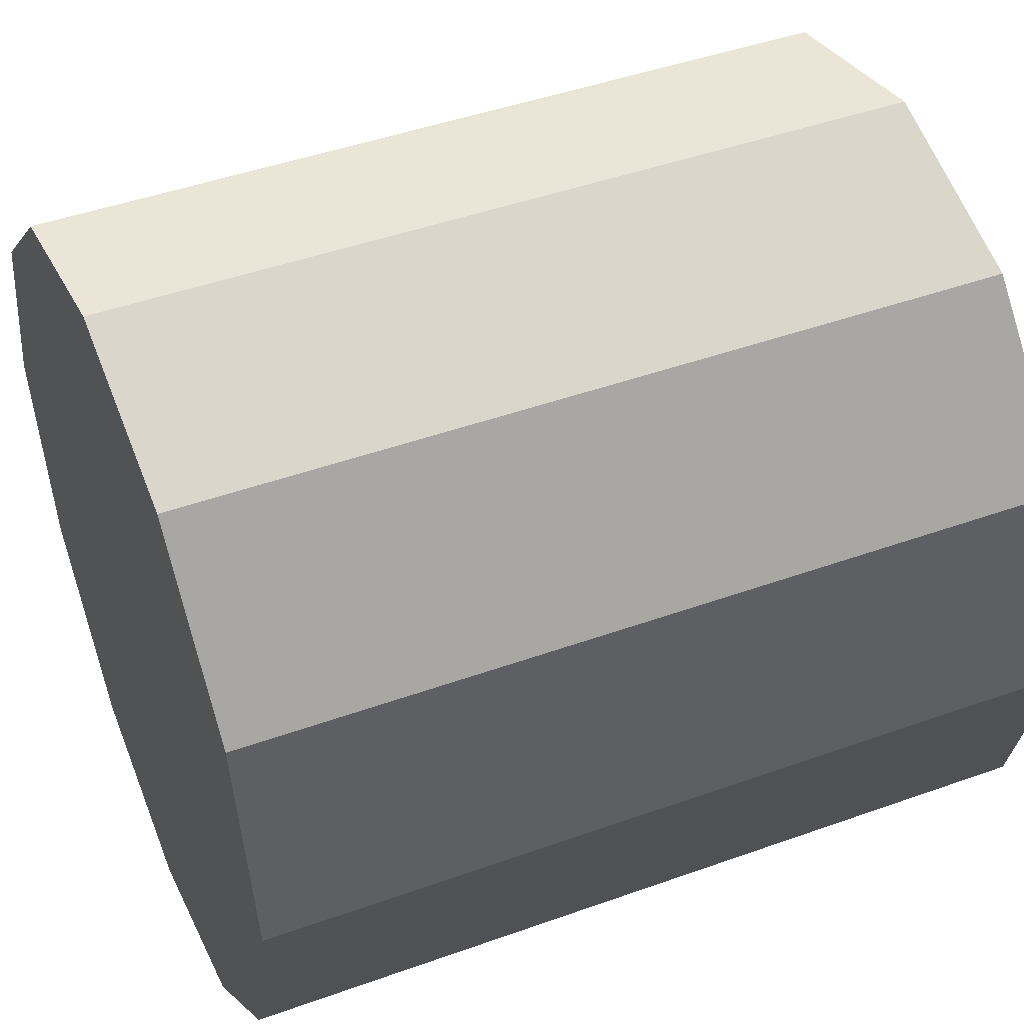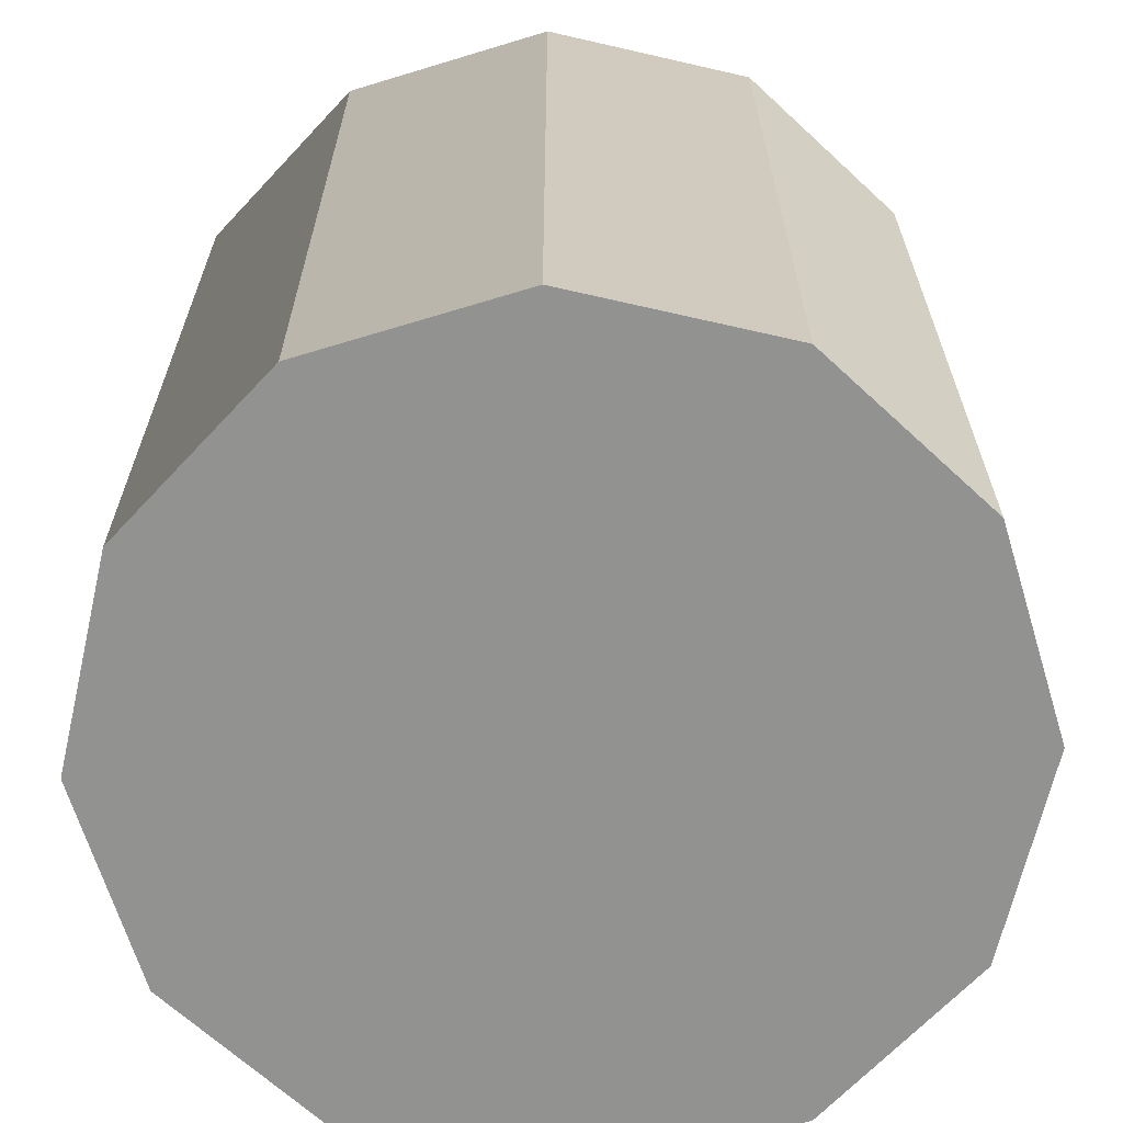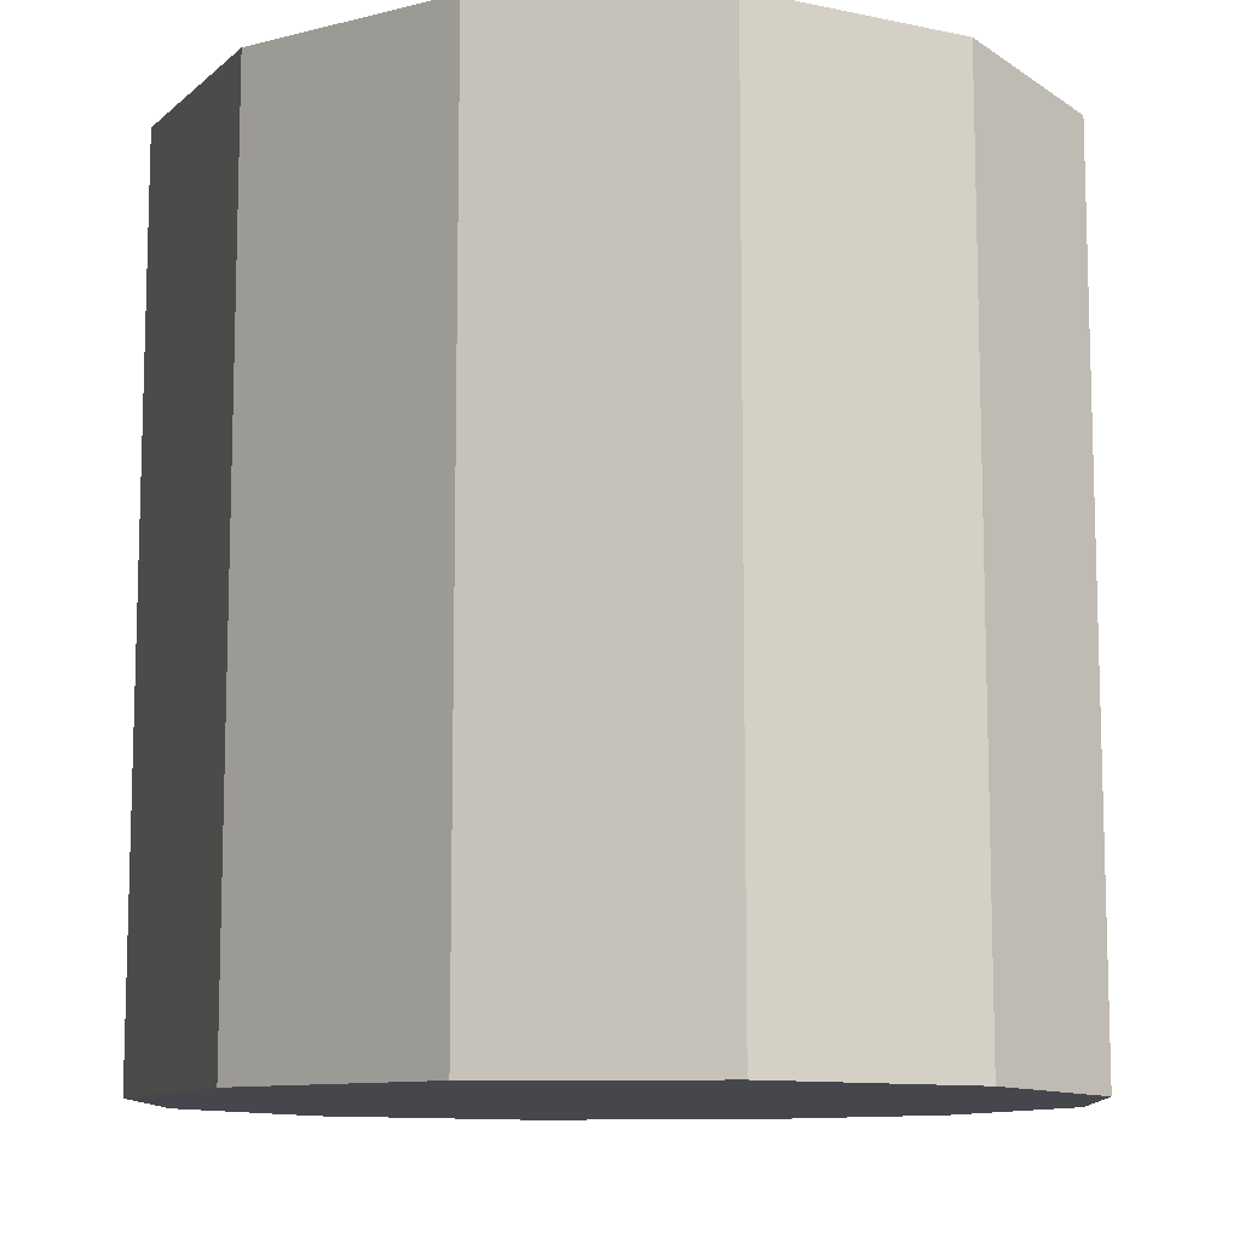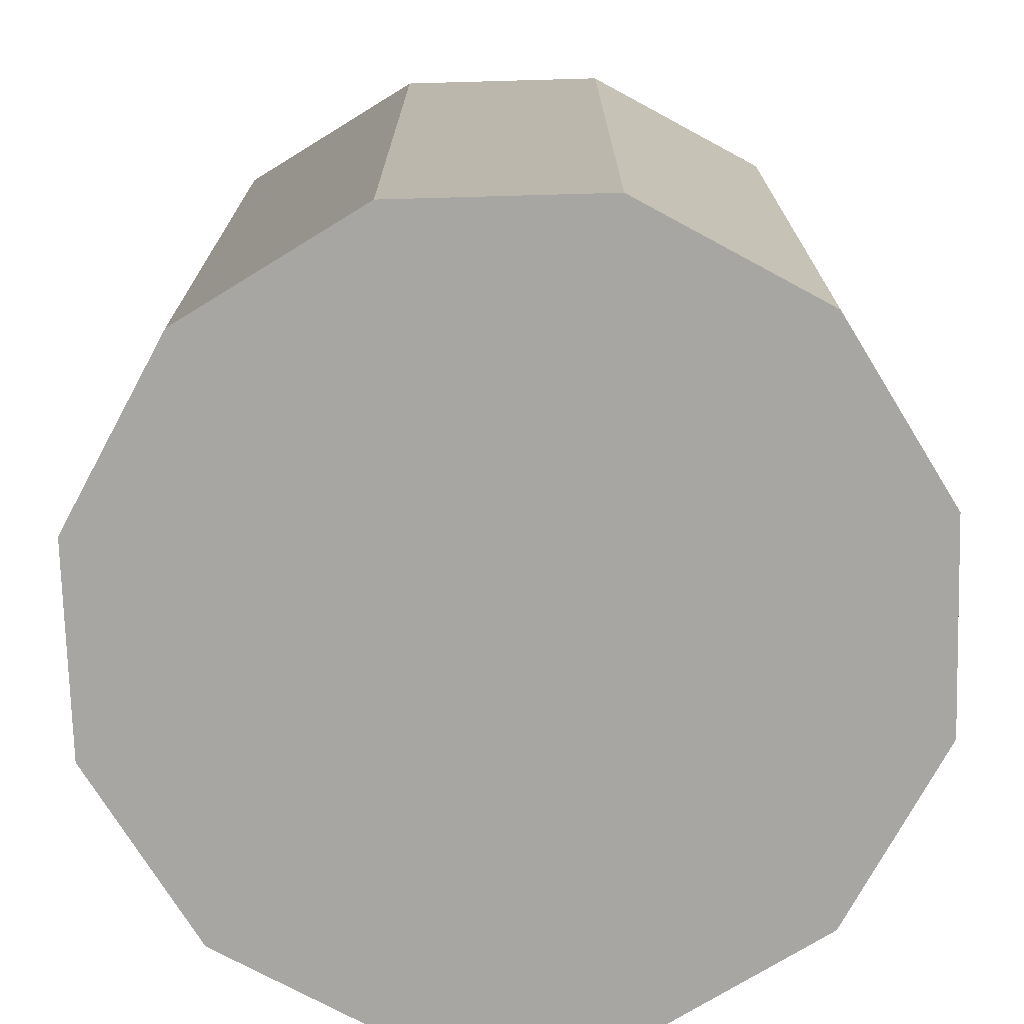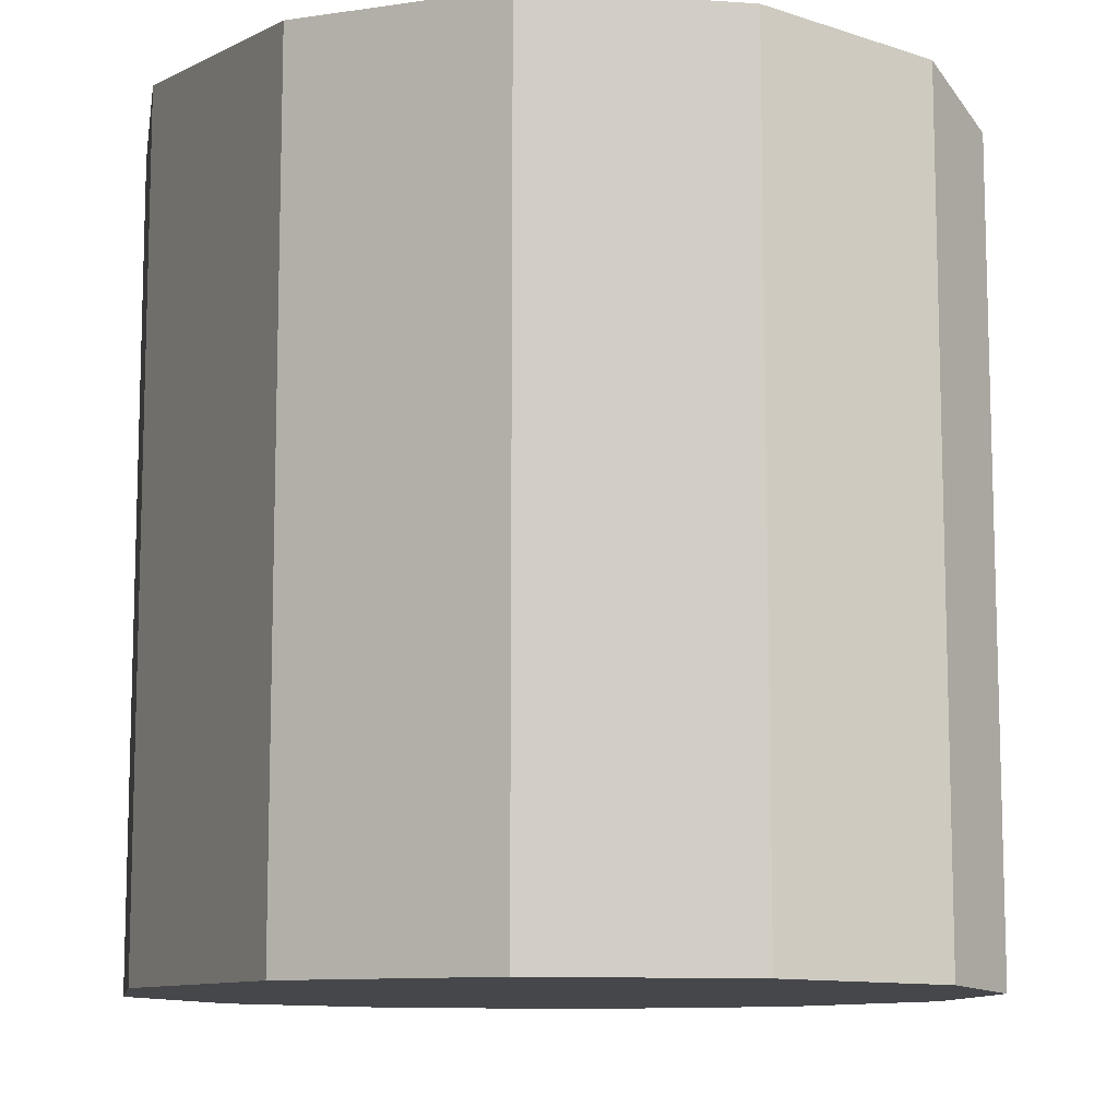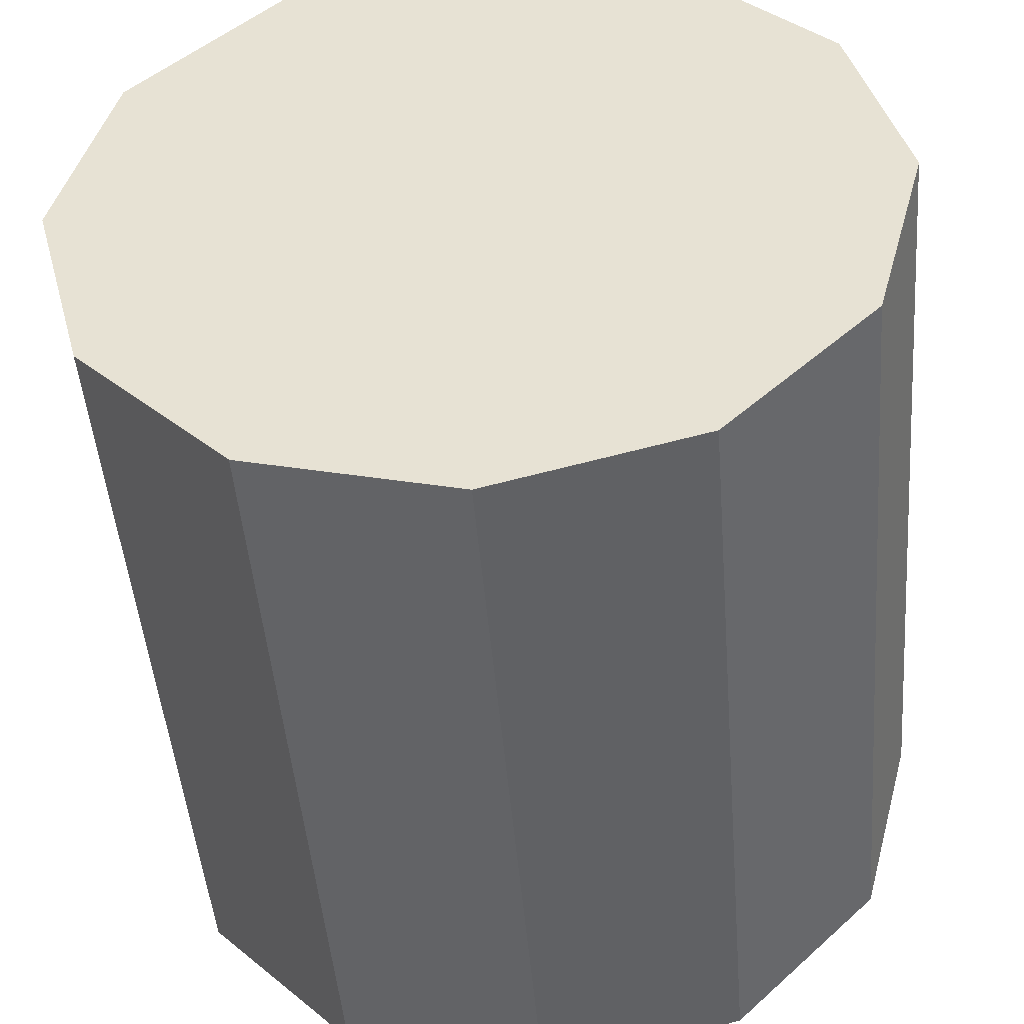
<metadata>
{"format":"obj","ext":"obj","renderer":"f3d","projection":"perspective","resolution":1024,"background":"white","views":[{"elev":46.0,"azim":-112.3,"up":"+Z"},{"elev":-66.3,"azim":2.0,"up":"+Y"},{"elev":-10.9,"azim":137.2,"up":"+Y"},{"elev":-74.0,"azim":136.6,"up":"+Y"},{"elev":-10.6,"azim":-54.6,"up":"+Y"},{"elev":-46.9,"azim":-175.4,"up":"+Z"}]}
</metadata>
<code>
v 3.498 0.2255 0.02985
v 3.513 0.2255 0.02583
v 3.513 0.2855 0.02583
v 3.498 0.2855 0.02985
v 3.513 0.2255 0.02583
v 3.524 0.2255 0.01485
v 3.524 0.2855 0.01485
v 3.513 0.2855 0.02583
v 3.524 0.2255 0.01485
v 3.528 0.2255 -0.000148
v 3.528 0.2855 -0.000148
v 3.524 0.2855 0.01485
v 3.528 0.2255 -0.000148
v 3.524 0.2255 -0.01515
v 3.524 0.2855 -0.01515
v 3.528 0.2855 -0.000148
v 3.524 0.2255 -0.01515
v 3.513 0.2255 -0.02613
v 3.513 0.2855 -0.02613
v 3.524 0.2855 -0.01515
v 3.513 0.2255 -0.02613
v 3.498 0.2255 -0.03015
v 3.498 0.2855 -0.03015
v 3.513 0.2855 -0.02613
v 3.498 0.2255 -0.03015
v 3.483 0.2255 -0.02613
v 3.483 0.2855 -0.02613
v 3.498 0.2855 -0.03015
v 3.483 0.2255 -0.02613
v 3.472 0.2255 -0.01515
v 3.472 0.2855 -0.01515
v 3.483 0.2855 -0.02613
v 3.472 0.2255 -0.01515
v 3.468 0.2255 -0.000148
v 3.468 0.2855 -0.000148
v 3.472 0.2855 -0.01515
v 3.468 0.2255 -0.000148
v 3.472 0.2255 0.01485
v 3.472 0.2855 0.01485
v 3.468 0.2855 -0.000148
v 3.472 0.2255 0.01485
v 3.483 0.2255 0.02583
v 3.483 0.2855 0.02583
v 3.472 0.2855 0.01485
v 3.483 0.2255 0.02583
v 3.498 0.2255 0.02985
v 3.498 0.2855 0.02985
v 3.483 0.2855 0.02583
v 3.498 0.2855 0.02985
v 3.513 0.2855 0.02583
v 3.524 0.2855 0.01485
v 3.528 0.2855 -0.000148
v 3.524 0.2855 -0.01515
v 3.513 0.2855 -0.02613
v 3.498 0.2855 -0.03015
v 3.483 0.2855 -0.02613
v 3.472 0.2855 -0.01515
v 3.468 0.2855 -0.000148
v 3.472 0.2855 0.01485
v 3.483 0.2855 0.02583
v 3.483 0.2255 0.02583
v 3.472 0.2255 0.01485
v 3.468 0.2255 -0.000148
v 3.472 0.2255 -0.01515
v 3.483 0.2255 -0.02613
v 3.498 0.2255 -0.03015
v 3.513 0.2255 -0.02613
v 3.524 0.2255 -0.01515
v 3.528 0.2255 -0.000148
v 3.524 0.2255 0.01485
v 3.513 0.2255 0.02583
v 3.498 0.2255 0.02985
f 1 2 3
f 1 3 4
f 5 6 7
f 5 7 8
f 9 10 11
f 9 11 12
f 13 14 15
f 13 15 16
f 17 18 19
f 17 19 20
f 21 22 23
f 21 23 24
f 25 26 27
f 25 27 28
f 29 30 31
f 29 31 32
f 33 34 35
f 33 35 36
f 37 38 39
f 37 39 40
f 41 42 43
f 41 43 44
f 45 46 47
f 45 47 48
f 49 50 51
f 49 51 52
f 49 52 53
f 49 53 54
f 49 54 55
f 49 55 56
f 49 56 57
f 49 57 58
f 49 58 59
f 49 59 60
f 61 62 63
f 61 63 64
f 61 64 65
f 61 65 66
f 61 66 67
f 61 67 68
f 61 68 69
f 61 69 70
f 61 70 71
f 61 71 72

</code>
